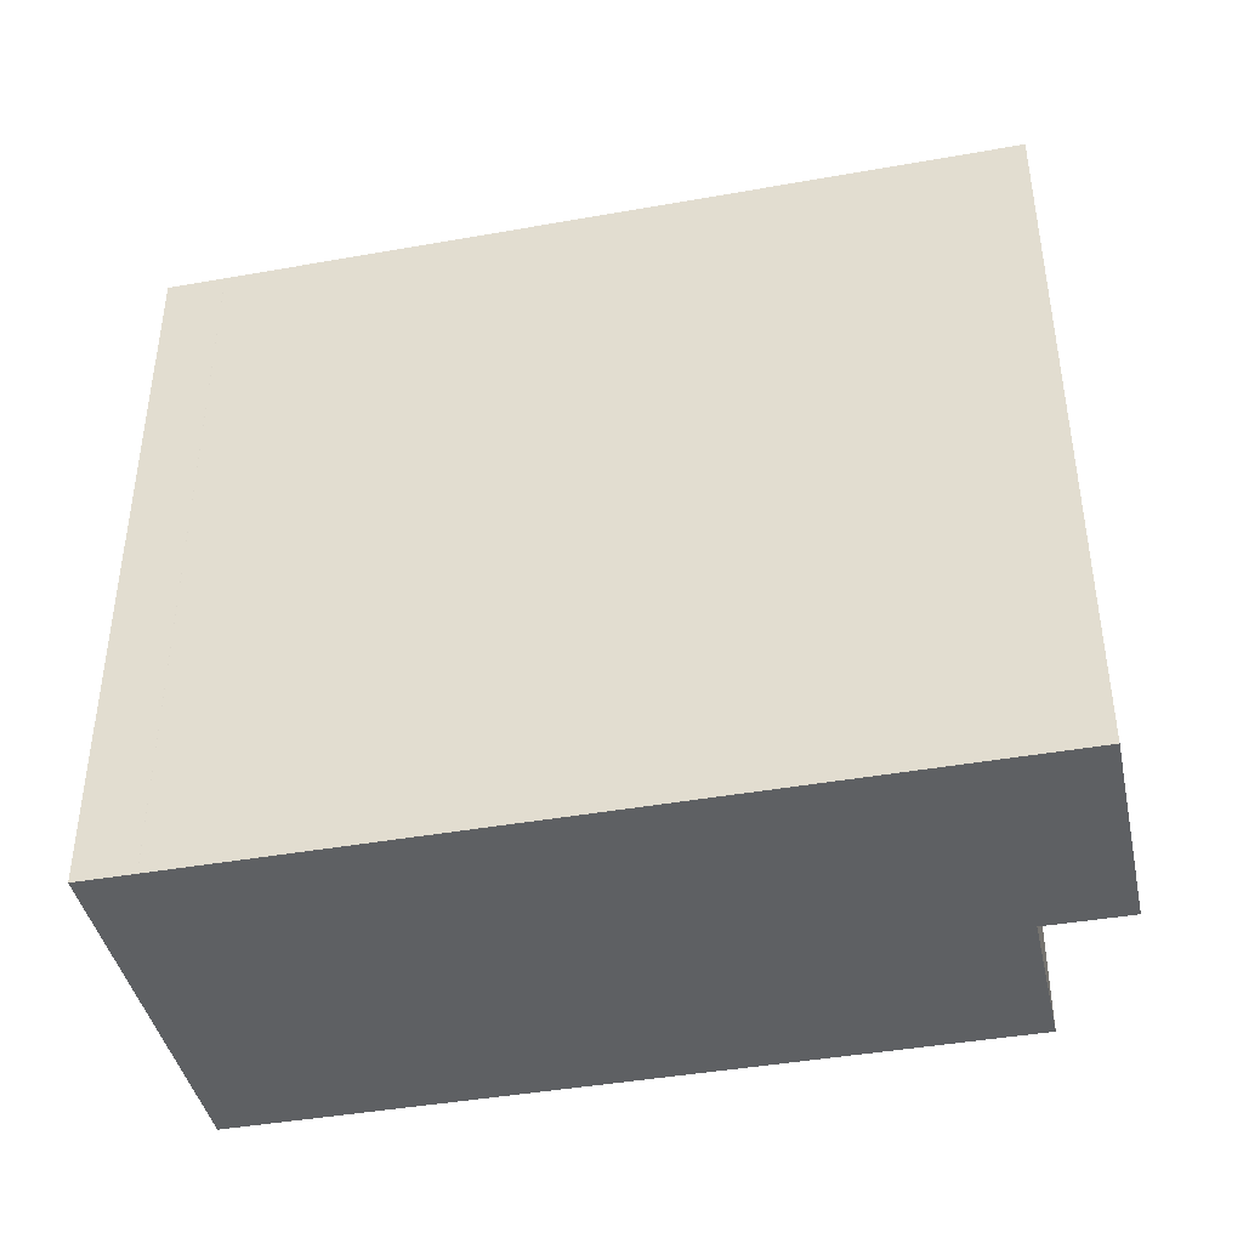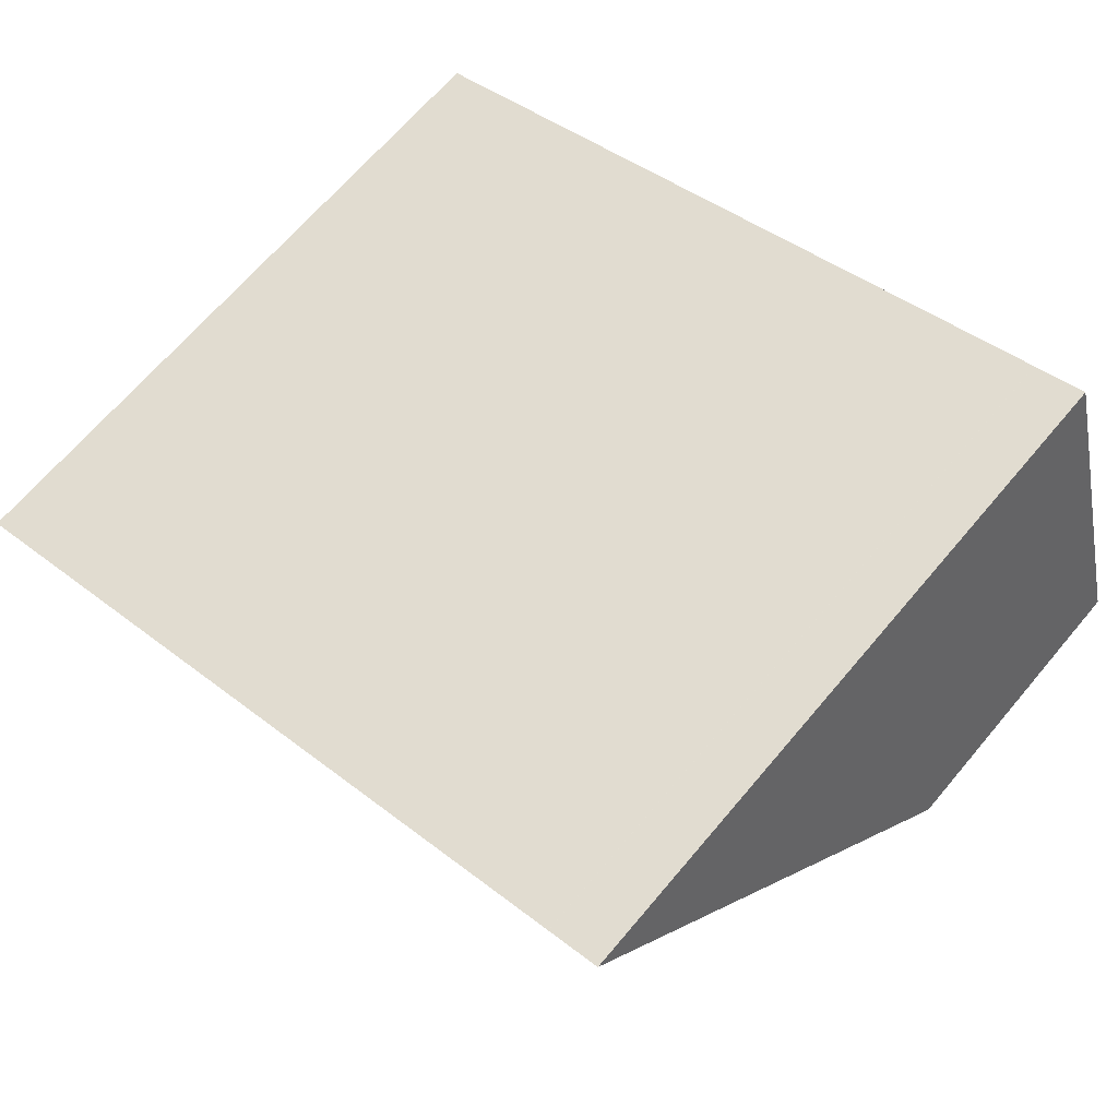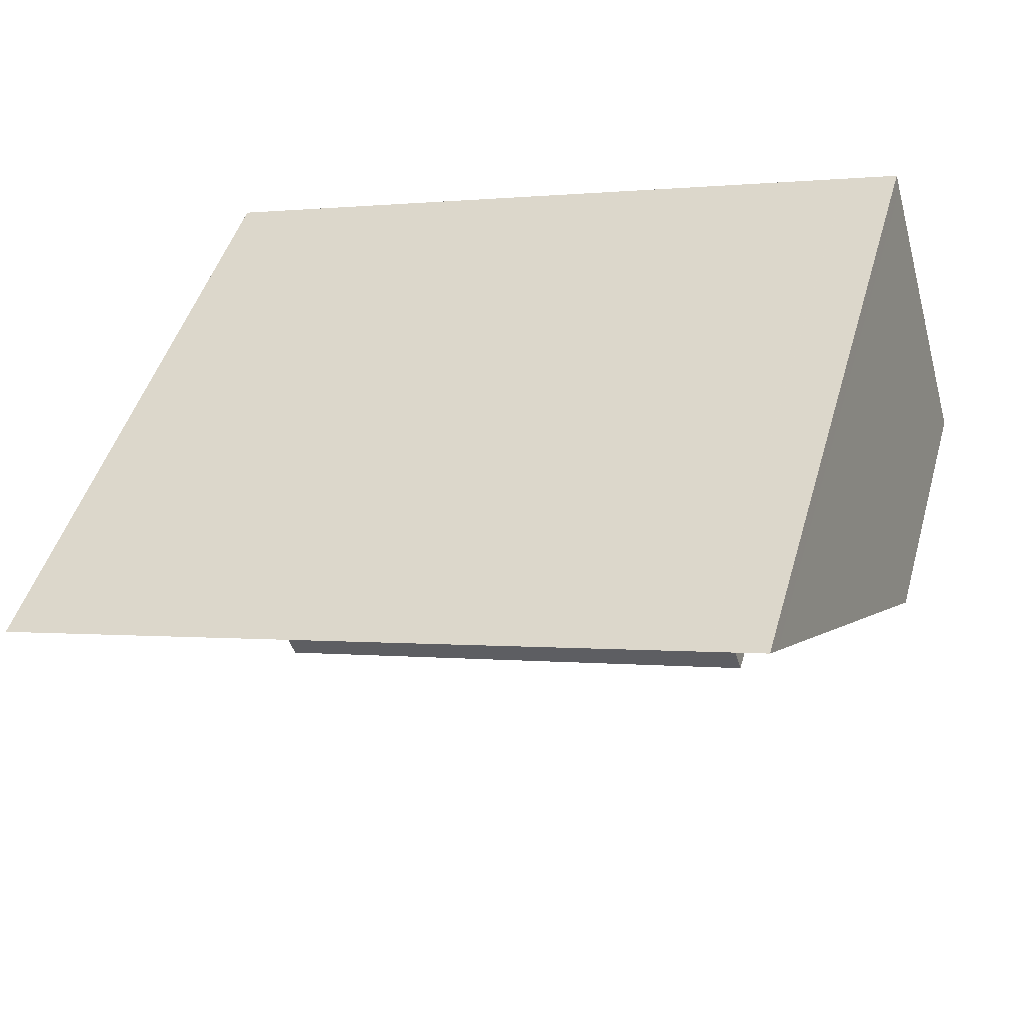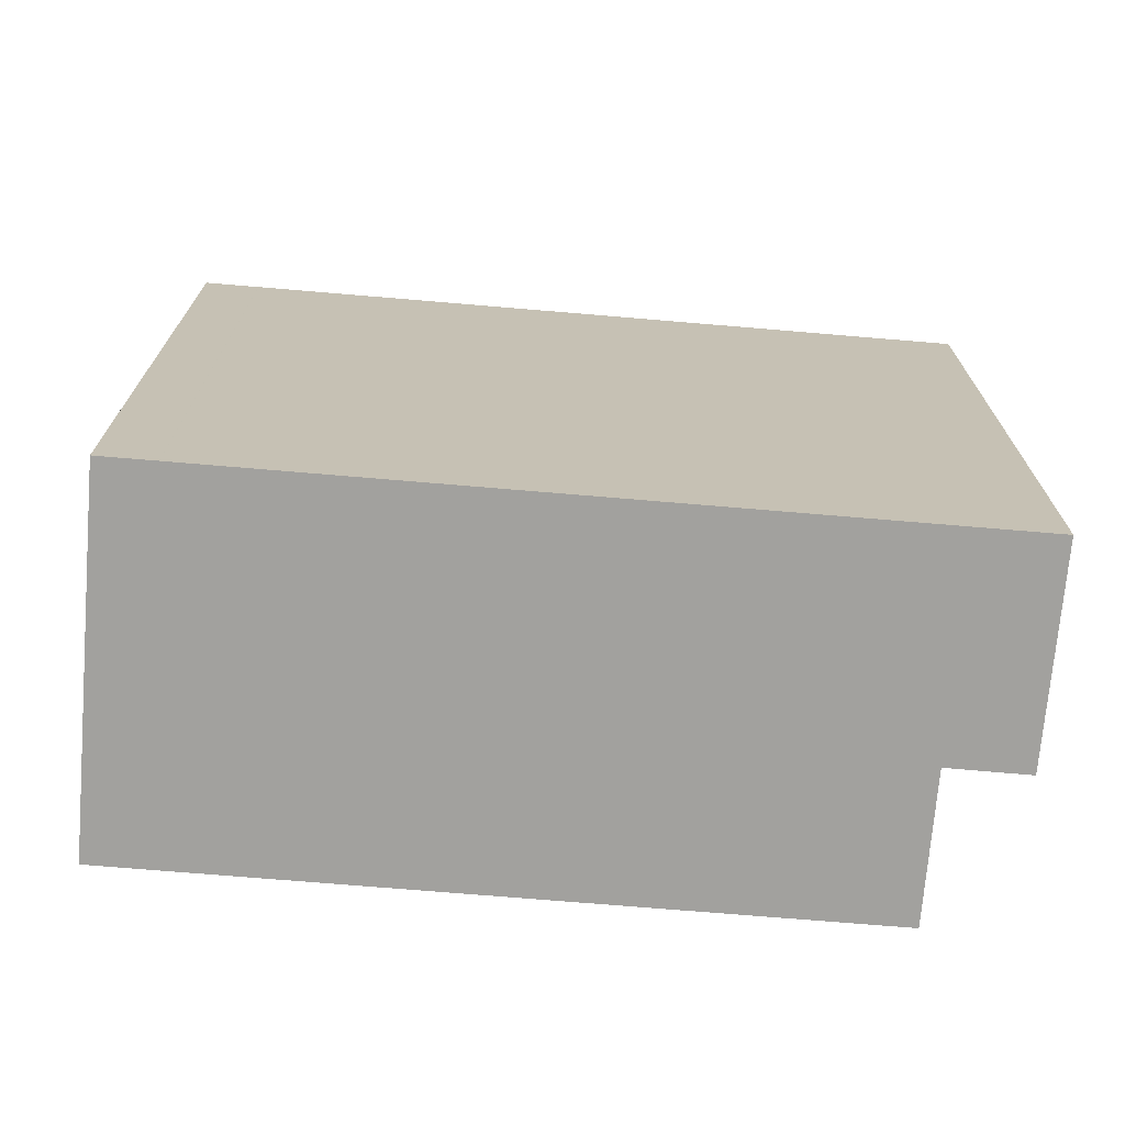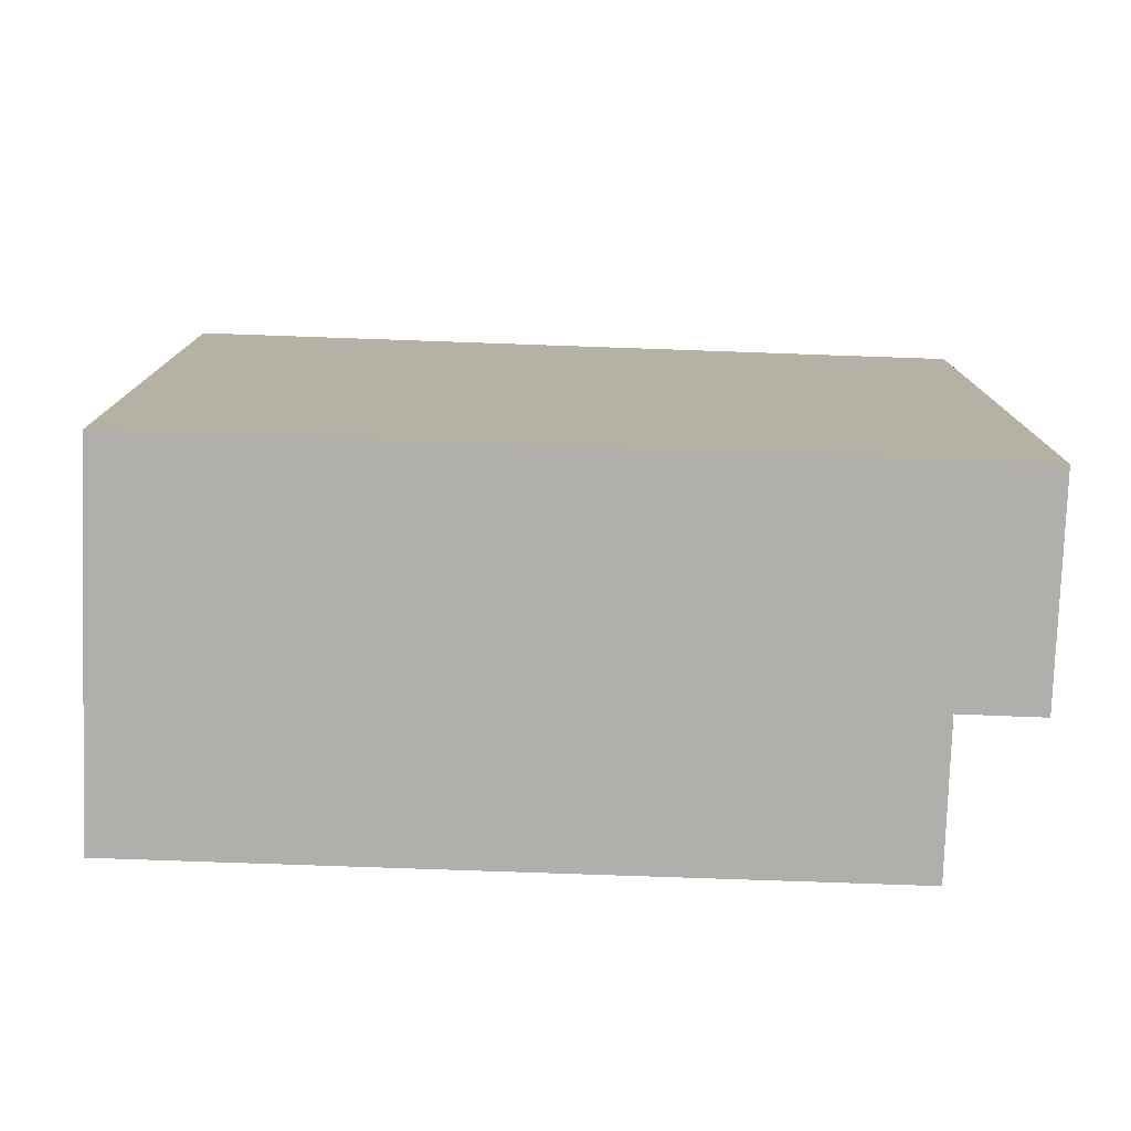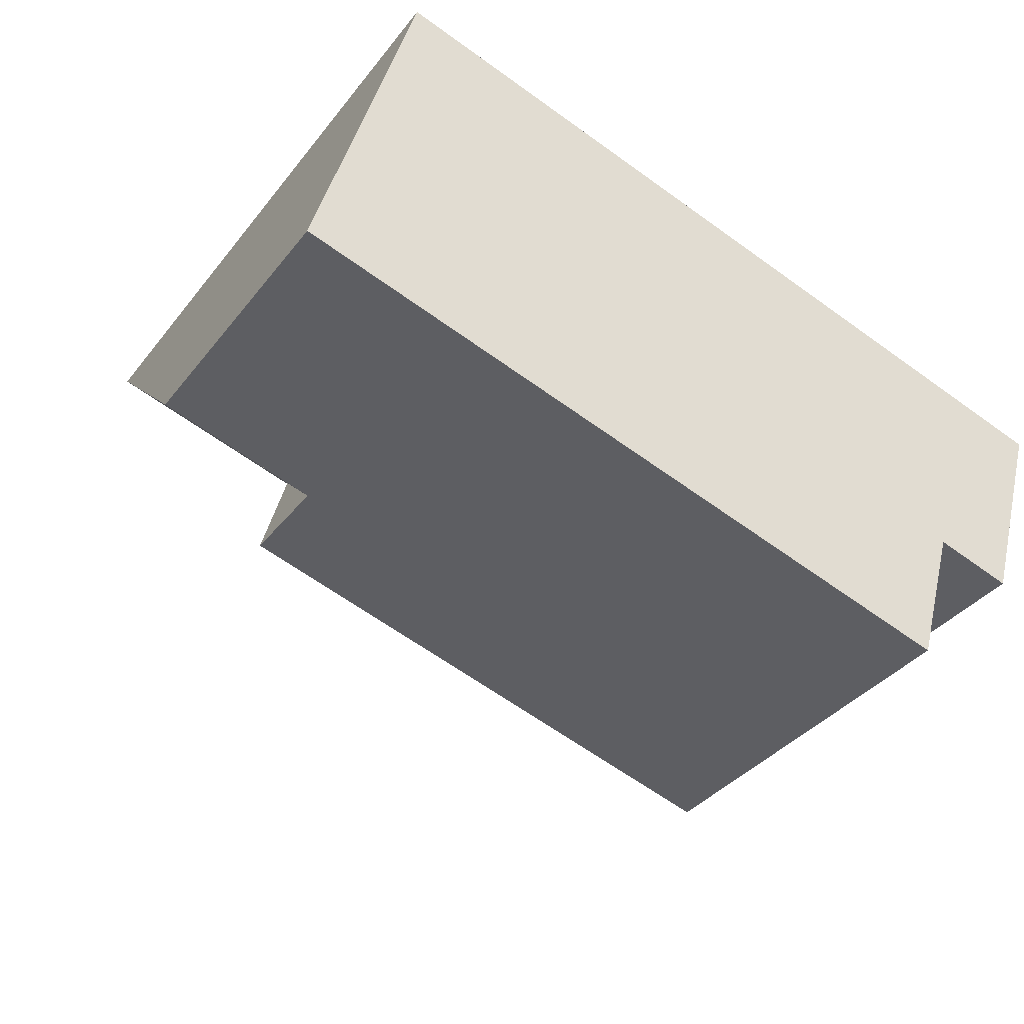
<metadata>
{"format":"obj","ext":"obj","renderer":"f3d","projection":"perspective","resolution":1024,"background":"white","views":[{"elev":-42.1,"azim":-151.6,"up":"+Z"},{"elev":67.3,"azim":40.2,"up":"+Y"},{"elev":47.2,"azim":16.0,"up":"+Y"},{"elev":-72.0,"azim":-168.5,"up":"+Z"},{"elev":-78.2,"azim":-165.7,"up":"+Z"},{"elev":-35.8,"azim":147.4,"up":"+Y"}]}
</metadata>
<code>
v -1926 -2650 6.852
v -1928 -2651 6.847
v -1929 -2648 10.36
v -1917 -2644 10.35
v -1915 -2649 4.369
v -1926 -2652 5.886
v -1916 -2648 5.981
v -1926 -2651 5.941
v -1917 -2648 5.977
v -1916 -2650 4.37
v -1918 -2644 10.35
v -1918 -2645 9.561
v -1917 -2645 9.56
v -1928 -2648 9.576
v -1917 -2645 9.56
v -1917 -2644 10.35
v -1916 -2648 5.98
v -1926 -2651 5.941
v -1918 -2650 4.373
v -1918 -2649 5.971
v -1918 -2650 5.915
v -1916 -2649 4.37
v -1927 -2648 9.575
v -1926 -2650 6.852
v -1927 -2647 10.35
v -1928 -2648 9.575
v -1927 -2650 6.85
v -1928 -2647 10.36
v -1926 -2652 5.887
v -1918 -2650 5.917
v -1916 -2650 4.413
v -1915 -2649 4.412
v -1916 -2649 4.413
v -1918 -2650 4.414
v -1917 -2650 4.413
v -1917 -2648 5.976
v -1918 -2645 9.561
v -1918 -2645 10.35
v -1917 -2650 4.371
v -1927 -2647 10.08
v -1918 -2645 10.07
v -1917 -2645 10.07
v -1917 -2644 10.07
v -1928 -2648 10.08
v -1928 -2648 10.08
v -1918 -2645 10.07
v -1928 -2648 10.08
v -1928 -2647 10.36
v -1927 -2650 6.849
v -1928 -2648 9.576
v -1928 -2649 8.611
v -1928 -2649 8.61
v -1927 -2649 8.61
v -1917 -2646 8.595
v -1917 -2646 8.594
v -1917 -2646 8.596
v -1918 -2646 8.596
v -1927 -2649 8.609
v -1918 -2650 5.933
v -1917 -2649 4.889
v -1916 -2649 4.889
v -1916 -2649 4.888
v -1916 -2649 4.888
v -1918 -2650 4.891
v -1926 -2652 5.904
v -1918 -2644 10.35
v -1918 -2645 10.07
v -1916 -2649 4.889
v -1916 -2650 4.413
v -1917 -2646 8.596
v -1917 -2648 5.977
v -1918 -2645 9.561
v -1916 -2650 4.37
v -1919 -2646 9.563
v -1919 -2645 10.07
v -1918 -2649 5.971
v -1918 -2650 5.915
v -1918 -2650 5.917
v -1918 -2650 4.373
v -1918 -2650 4.414
v -1919 -2645 10.35
v -1918 -2650 5.933
v -1918 -2650 4.891
v -1918 -2649 5.971
v -1919 -2646 8.598
v -1927 -2650 6.952
v -1928 -2651 6.952
v -1927 -2650 6.952
v -1916 -2647 6.945
v -1916 -2647 6.945
v -1917 -2647 6.945
v -1919 -2648 6.946
v -1927 -2650 6.952
v -1917 -2647 6.945
v -1917 -2647 6.945
v -1926 -2650 6.852
v -1926 -2650 6.852
v -1926 -2650 0
v -1926 -2650 0
v -1928 -2651 6.952
v -1928 -2651 6.847
v -1928 -2651 0
v -1928 -2651 0
v -1928 -2647 10.36
v -1929 -2648 10.36
v -1929 -2648 0
v -1928 -2647 0
v -1917 -2644 10.07
v -1917 -2644 10.35
v -1917 -2644 0
v -1917 -2644 0
v -1916 -2649 4.37
v -1915 -2649 4.369
v -1915 -2649 -8.882e-16
v -1916 -2649 -8.882e-16
v -1926 -2652 5.887
v -1926 -2652 5.886
v -1926 -2652 0
v -1926 -2652 -8.882e-16
v -1916 -2649 4.888
v -1916 -2648 5.981
v -1916 -2648 0
v -1916 -2649 0
v -1926 -2650 6.852
v -1926 -2651 5.941
v -1926 -2651 0
v -1926 -2650 0
v -1916 -2650 4.37
v -1916 -2650 4.37
v -1916 -2650 0
v -1916 -2650 0
v -1917 -2644 10.35
v -1918 -2644 10.35
v -1918 -2644 0
v -1917 -2644 0
v -1917 -2646 8.594
v -1917 -2645 9.56
v -1917 -2645 1.776e-15
v -1917 -2646 0
v -1928 -2648 10.08
v -1928 -2648 9.576
v -1928 -2648 -1.776e-15
v -1928 -2648 0
v -1917 -2644 10.35
v -1917 -2644 10.35
v -1917 -2644 0
v -1917 -2644 0
v -1916 -2650 4.37
v -1916 -2649 4.37
v -1916 -2649 -8.882e-16
v -1916 -2650 0
v -1927 -2650 6.85
v -1926 -2650 6.852
v -1926 -2650 0
v -1927 -2650 0
v -1919 -2645 10.35
v -1927 -2647 10.35
v -1927 -2647 0
v -1919 -2645 0
v -1927 -2650 6.849
v -1927 -2650 6.85
v -1927 -2650 0
v -1927 -2650 0
v -1927 -2647 10.35
v -1928 -2647 10.36
v -1928 -2647 0
v -1927 -2647 0
v -1926 -2652 5.904
v -1926 -2652 5.887
v -1926 -2652 -8.882e-16
v -1926 -2652 0
v -1915 -2649 4.369
v -1915 -2649 4.412
v -1915 -2649 0
v -1915 -2649 -8.882e-16
v -1918 -2644 10.35
v -1918 -2645 10.35
v -1918 -2645 0
v -1918 -2644 0
v -1918 -2650 4.373
v -1917 -2650 4.371
v -1917 -2650 0
v -1918 -2650 -8.882e-16
v -1917 -2645 9.56
v -1917 -2644 10.07
v -1917 -2644 0
v -1917 -2645 1.776e-15
v -1929 -2648 10.36
v -1928 -2648 10.08
v -1928 -2648 0
v -1929 -2648 0
v -1928 -2647 10.36
v -1928 -2647 10.36
v -1928 -2647 0
v -1928 -2647 0
v -1928 -2651 6.847
v -1927 -2650 6.849
v -1927 -2650 0
v -1928 -2651 0
v -1928 -2648 9.576
v -1928 -2649 8.611
v -1928 -2649 0
v -1928 -2648 -1.776e-15
v -1916 -2647 6.945
v -1917 -2646 8.594
v -1917 -2646 0
v -1916 -2647 8.882e-16
v -1915 -2649 4.412
v -1916 -2649 4.888
v -1916 -2649 0
v -1915 -2649 0
v -1926 -2651 5.941
v -1926 -2652 5.904
v -1926 -2652 0
v -1926 -2651 0
v -1918 -2644 10.35
v -1918 -2644 10.35
v -1918 -2644 0
v -1918 -2644 0
v -1917 -2650 4.371
v -1916 -2650 4.37
v -1916 -2650 0
v -1917 -2650 0
v -1926 -2652 5.886
v -1918 -2650 5.915
v -1918 -2650 0
v -1926 -2652 0
v -1918 -2645 10.35
v -1919 -2645 10.35
v -1919 -2645 0
v -1918 -2645 0
v -1928 -2649 8.611
v -1928 -2651 6.952
v -1928 -2651 0
v -1928 -2649 0
v -1916 -2648 5.981
v -1916 -2647 6.945
v -1916 -2647 8.882e-16
v -1916 -2648 0
v -1926 -2652 0
v -1926 -2650 0
v -1928 -2651 0
v -1929 -2648 0
v -1917 -2644 0
v -1915 -2649 0
f 86 52 53 88
f 69 35 60 68
f 63 32 33 62
f 90 54 55 89
f 43 13 15 42
f 47 45 26 50
f 42 15 12 46
f 91 56 54 90
f 64 34 30 59
f 62 33 31 61
f 95 57 70 94
f 72 37 41 67
f 88 53 58 93
f 40 23 26 45
f 73 39 35 69
f 32 5 22 33
f 34 19 21 30
f 33 22 10 31
f 83 60 35 80
f 92 85 57 95
f 75 41 37 74
f 80 35 39 79
f 81 38 41 75
f 42 16 4 43
f 48 28 45 47
f 46 11 16 42
f 67 41 38 66
f 45 28 25 40
f 47 44 3 48
f 87 51 52 86
f 50 14 44 47
f 51 14 50 52
f 52 50 26 53
f 54 15 13 55
f 56 12 15 54
f 70 57 37 72
f 53 26 23 58
f 74 37 57 85
f 68 60 36 71
f 62 17 7 63
f 59 20 64
f 61 9 17 62
f 84 36 60 83
f 66 11 46 67
f 68 61 31 69
f 94 70 56 91
f 67 46 12 72
f 69 31 10 73
f 72 12 56 70
f 71 9 61 68
f 74 23 40 75
f 77 6 29 78
f 75 40 25 81
f 78 29 65 82
f 93 58 85 92
f 85 58 23 74
f 82 65 18 76
f 86 49 2 87
f 88 27 49 86
f 89 7 17 90
f 90 17 9 91
f 92 84 8 1 24 93
f 94 71 36 95
f 93 24 27 88
f 95 36 84 92
f 91 9 71 94
f 97 98 99 96
f 101 102 103 100
f 105 106 107 104
f 109 110 111 108
f 113 114 115 112
f 117 118 119 116
f 121 122 123 120
f 125 126 127 124
f 129 130 131 128
f 133 134 135 132
f 137 138 139 136
f 141 142 143 140
f 145 146 147 144
f 149 150 151 148
f 153 154 155 152
f 157 158 159 156
f 161 162 163 160
f 165 166 167 164
f 169 170 171 168
f 173 174 175 172
f 177 178 179 176
f 181 182 183 180
f 185 186 187 184
f 189 190 191 188
f 193 194 195 192
f 197 198 199 196
f 201 202 203 200
f 205 206 207 204
f 209 210 211 208
f 213 214 215 212
f 217 218 219 216
f 221 222 223 220
f 225 226 227 224
f 229 230 231 228
f 233 234 235 232
f 237 238 239 236
f 241 242 243 244 245 240

</code>
